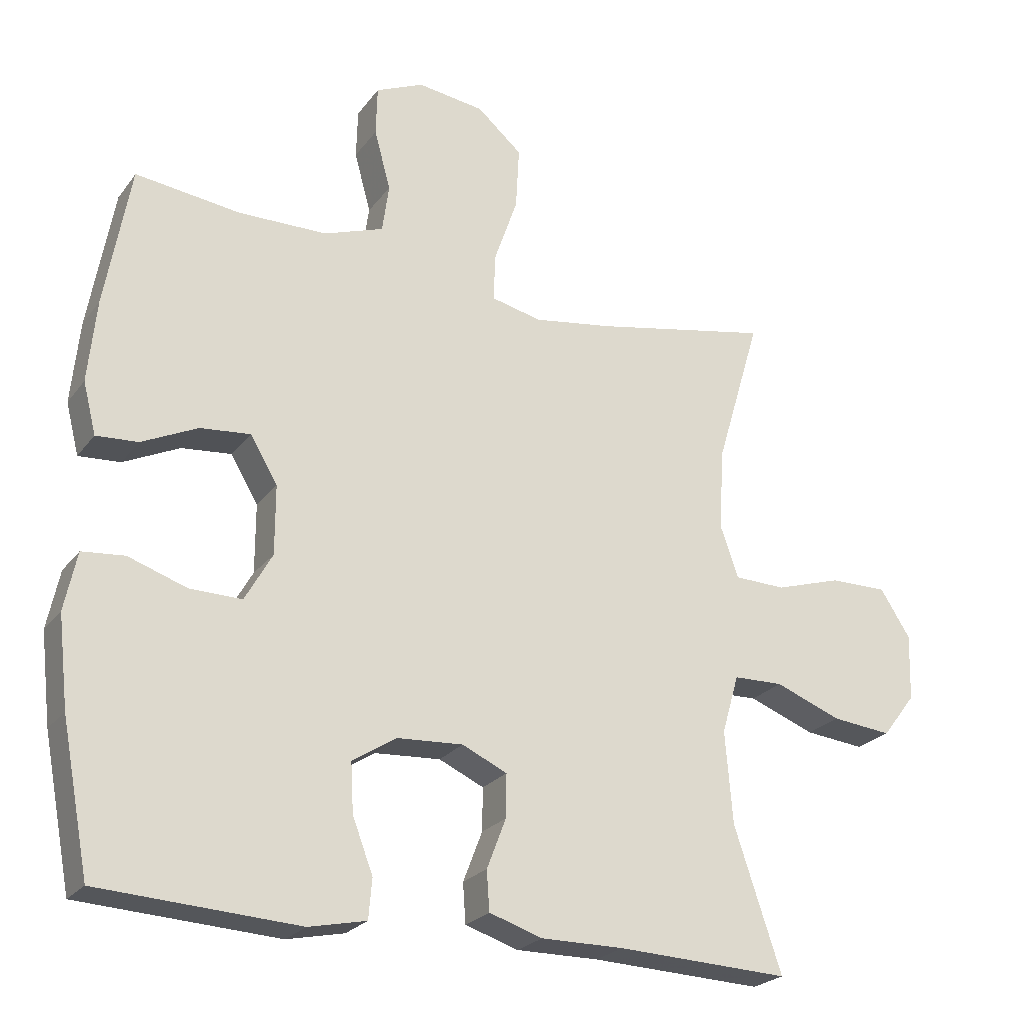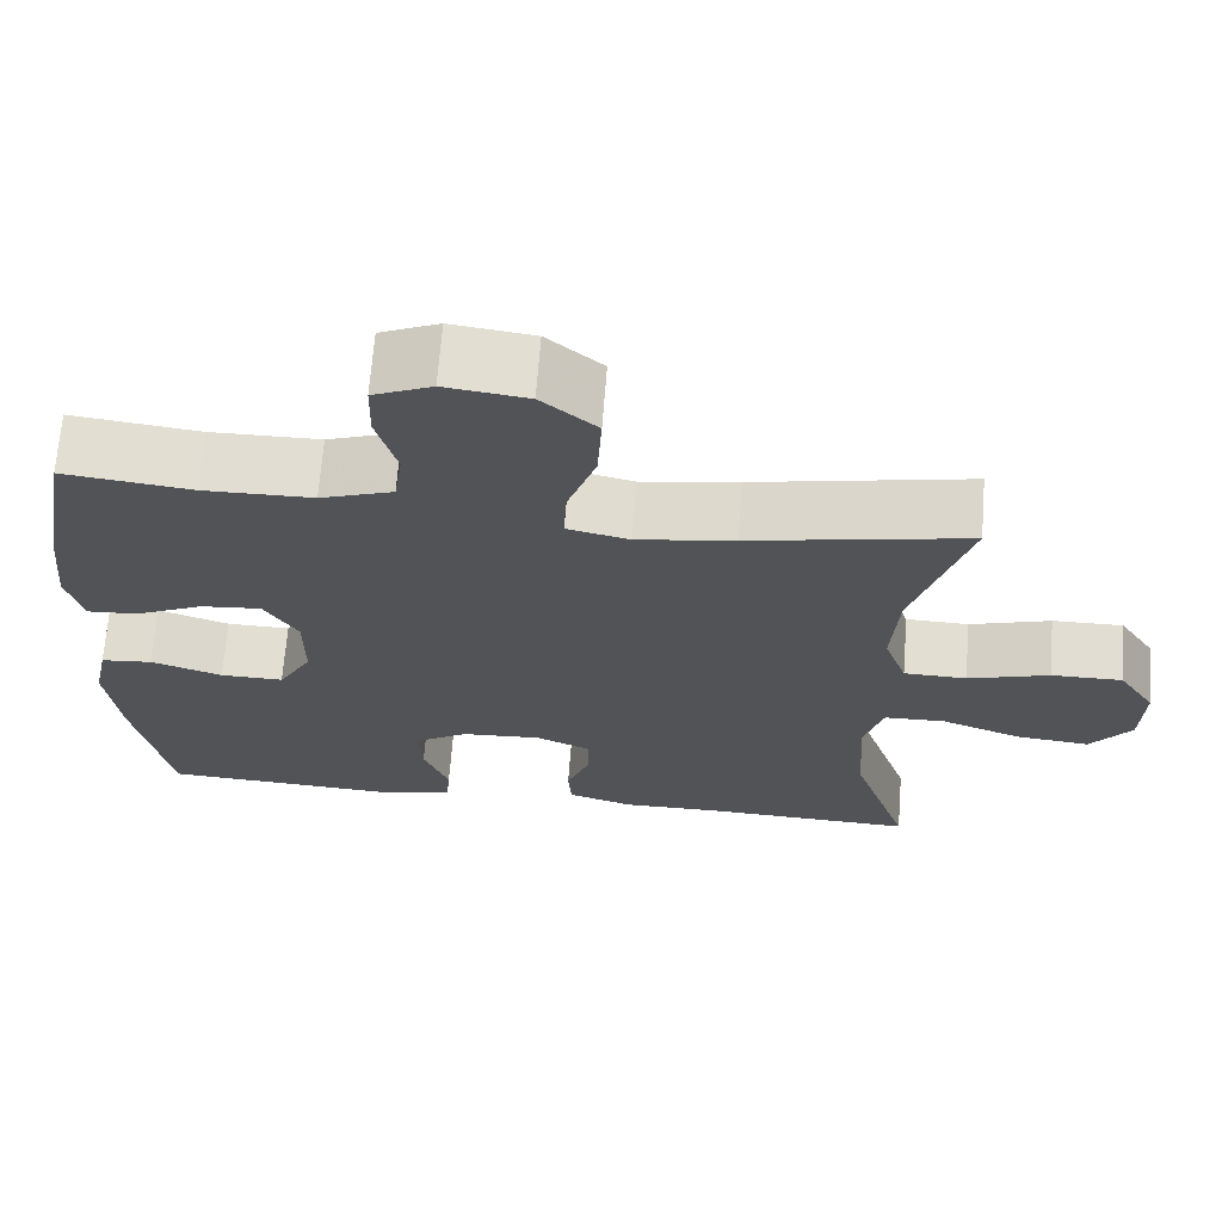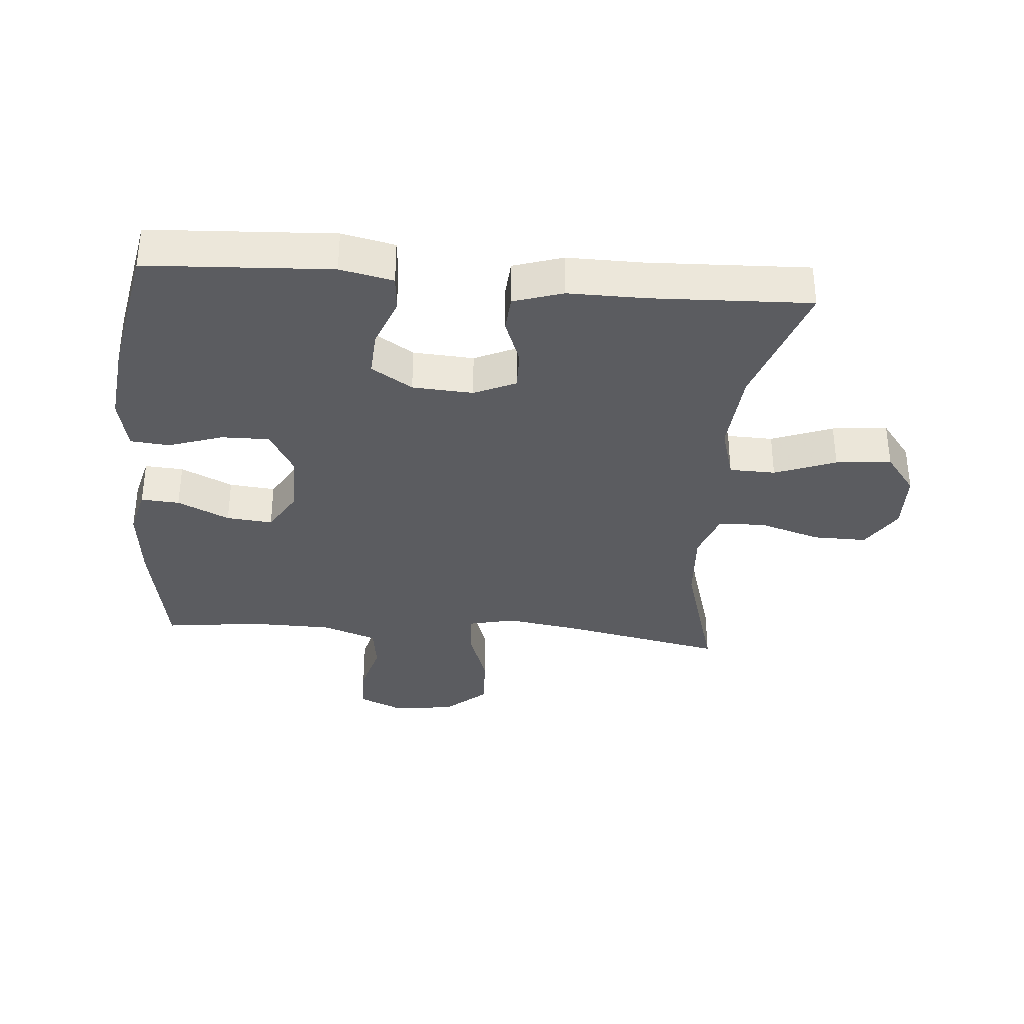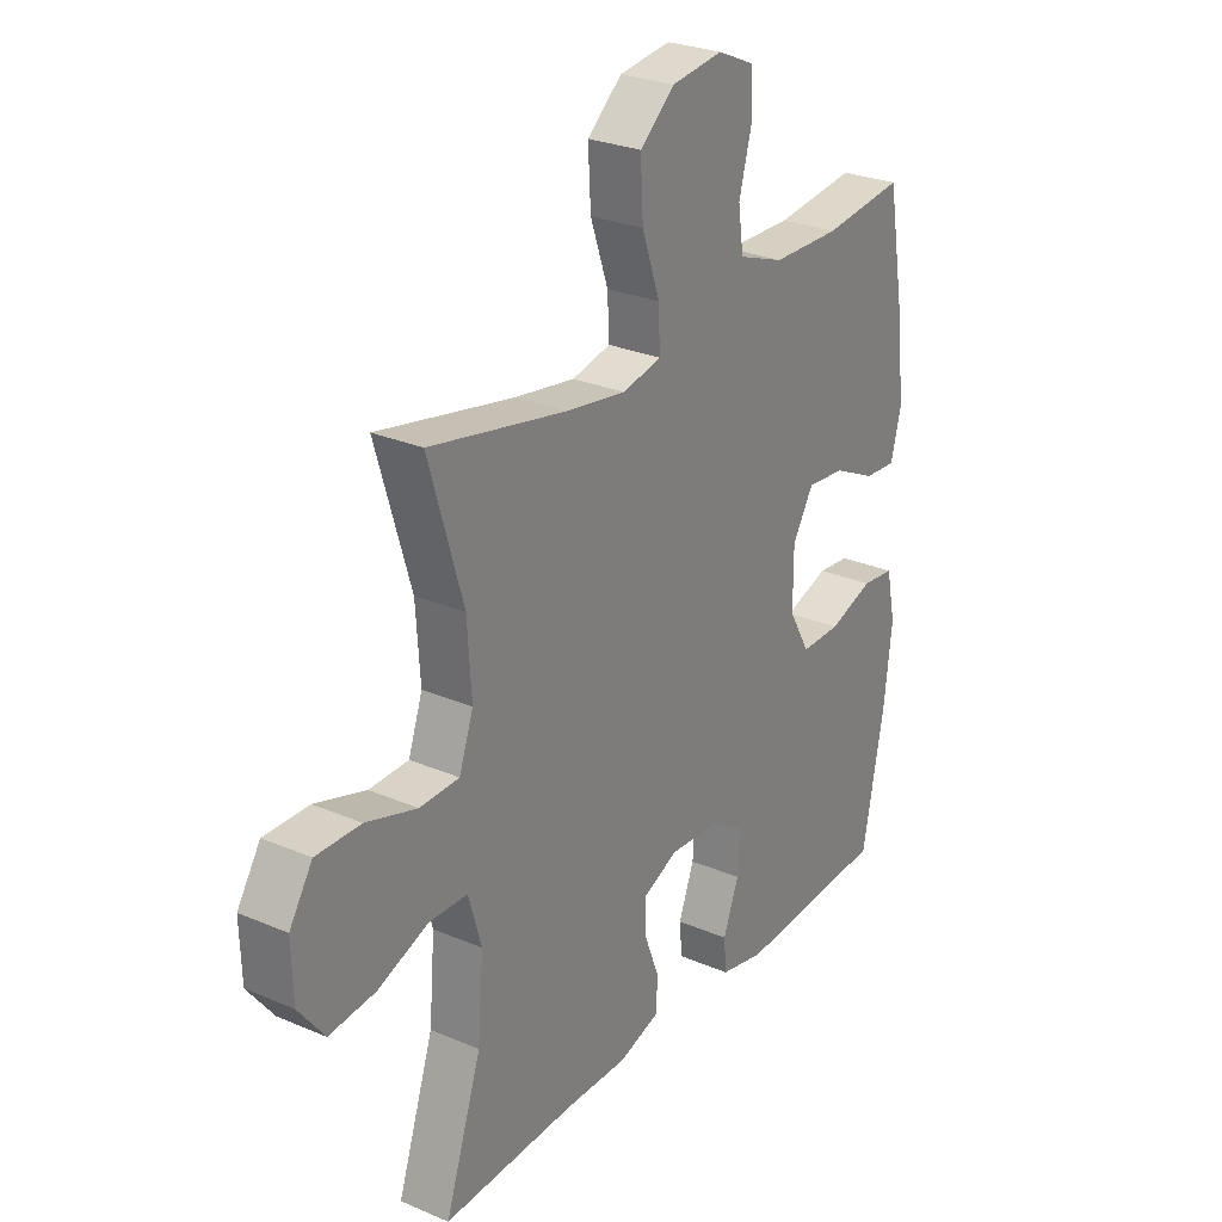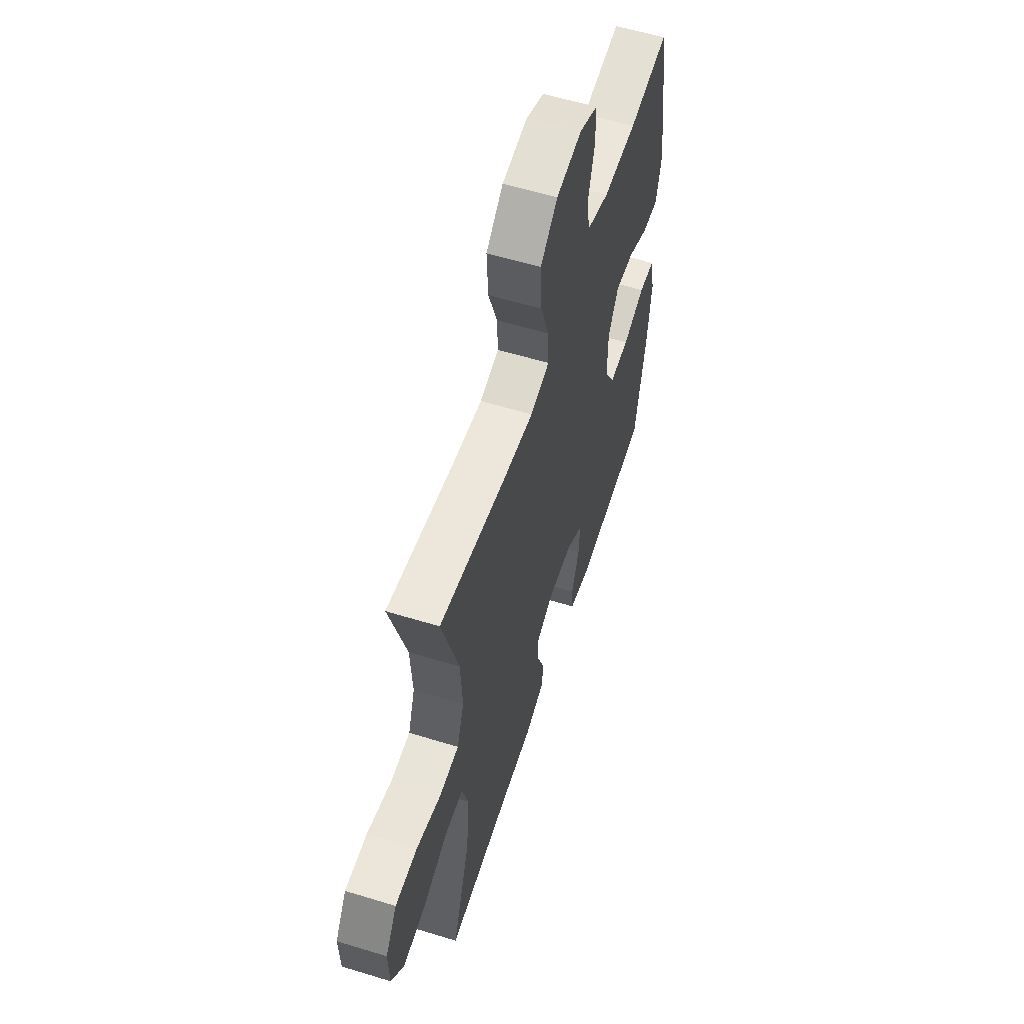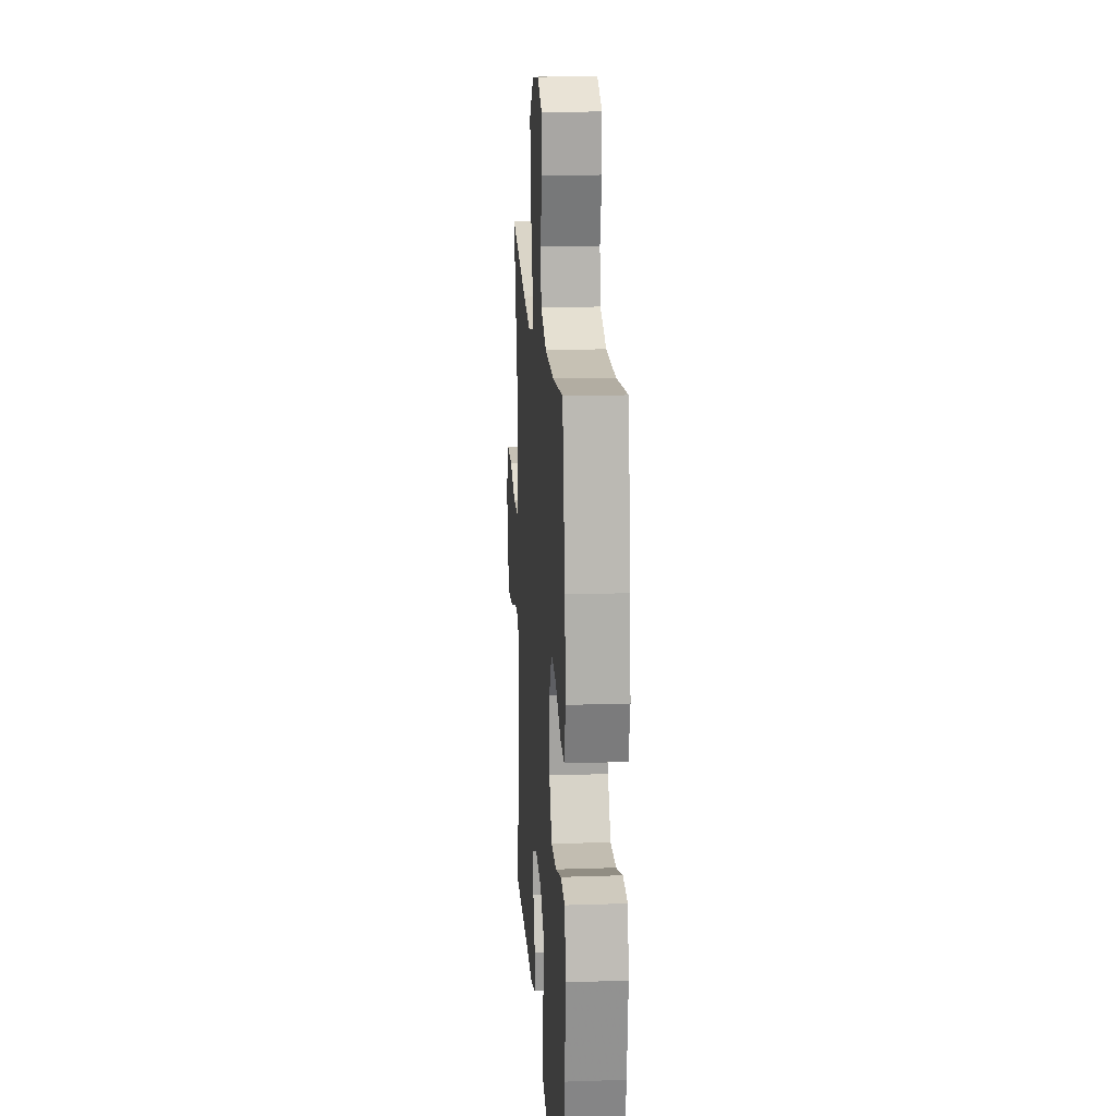
<metadata>
{"format":"obj","ext":"obj","renderer":"f3d","projection":"perspective","resolution":1024,"background":"white","views":[{"elev":-24.0,"azim":152.5,"up":"+Z"},{"elev":68.0,"azim":-175.6,"up":"+Z"},{"elev":-34.7,"azim":175.2,"up":"+Y"},{"elev":27.1,"azim":-56.4,"up":"+Z"},{"elev":58.2,"azim":-72.4,"up":"+Z"},{"elev":17.6,"azim":86.2,"up":"+Z"}]}
</metadata>
<code>
v -0.5 0.07 -0.5
v -0.431 0.07 -0.293
v -0.42 0.07 -0.158
v -0.445 0.07 -0.072
v -0.518 0.07 -0.07
v -0.615 0.07 -0.107
v -0.703 0.07 -0.116
v -0.752 0.07 -0.052
v -0.755 0.07 0.045
v -0.711 0.07 0.114
v -0.626 0.07 0.113
v -0.529 0.07 0.083
v -0.454 0.07 0.085
v -0.427 0.07 0.162
v -0.435 0.07 0.282
v -0.5 0.07 0.5
v -0.241 0.07 0.448
v -0.125 0.07 0.43
v -0.051 0.07 0.447
v -0.054 0.07 0.517
v -0.088 0.07 0.615
v -0.093 0.07 0.707
v -0.027 0.07 0.764
v 0.071 0.07 0.777
v 0.141 0.07 0.746
v 0.143 0.07 0.673
v 0.119 0.07 0.585
v 0.129 0.07 0.514
v 0.216 0.07 0.483
v 0.346 0.07 0.481
v 0.5 0.07 0.5
v 0.537 0.07 0.292
v 0.549 0.07 0.171
v 0.53 0.07 0.096
v 0.469 0.07 0.1
v 0.387 0.07 0.139
v 0.314 0.07 0.146
v 0.274 0.07 0.079
v 0.274 0.07 -0.022
v 0.314 0.07 -0.093
v 0.39 0.07 -0.092
v 0.476 0.07 -0.063
v 0.538 0.07 -0.069
v 0.556 0.07 -0.154
v 0.541 0.07 -0.285
v 0.5 0.07 -0.5
v 0.209 0.07 -0.516
v 0.125 0.07 -0.498
v 0.12 0.07 -0.44
v 0.15 0.07 -0.361
v 0.154 0.07 -0.289
v 0.089 0.07 -0.248
v -0.007 0.07 -0.242
v -0.073 0.07 -0.272
v -0.072 0.07 -0.335
v -0.044 0.07 -0.408
v -0.048 0.07 -0.466
v -0.126 0.07 -0.491
v -0.247 0.07 -0.49
v -0.5 0 -0.5
v -0.431 0 -0.293
v -0.42 0 -0.158
v -0.445 0 -0.072
v -0.518 0 -0.07
v -0.615 0 -0.107
v -0.703 0 -0.116
v -0.752 0 -0.052
v -0.755 0 0.045
v -0.711 0 0.114
v -0.626 0 0.113
v -0.529 0 0.083
v -0.454 0 0.085
v -0.427 0 0.162
v -0.435 0 0.282
v -0.5 0 0.5
v -0.241 0 0.448
v -0.125 0 0.43
v -0.051 0 0.447
v -0.054 0 0.517
v -0.088 0 0.615
v -0.093 0 0.707
v -0.027 0 0.764
v 0.071 0 0.777
v 0.141 0 0.746
v 0.143 0 0.673
v 0.119 0 0.585
v 0.129 0 0.514
v 0.216 0 0.483
v 0.346 0 0.481
v 0.5 0 0.5
v 0.537 0 0.292
v 0.549 0 0.171
v 0.53 0 0.096
v 0.469 0 0.1
v 0.387 0 0.139
v 0.314 0 0.146
v 0.274 0 0.079
v 0.274 0 -0.022
v 0.314 0 -0.093
v 0.39 0 -0.092
v 0.476 0 -0.063
v 0.538 0 -0.069
v 0.556 0 -0.154
v 0.541 0 -0.285
v 0.5 0 -0.5
v 0.209 0 -0.516
v 0.125 0 -0.498
v 0.12 0 -0.44
v 0.15 0 -0.361
v 0.154 0 -0.289
v 0.089 0 -0.248
v -0.007 0 -0.242
v -0.073 0 -0.272
v -0.072 0 -0.335
v -0.044 0 -0.408
v -0.048 0 -0.466
v -0.126 0 -0.491
v -0.247 0 -0.49
f 56 57 58 59
f 55 56 59 1
f 54 55 1 2
f 53 54 2 3
f 52 53 3 4
f 47 48 49 50
f 47 50 51
f 46 47 51
f 45 46 51 52
f 41 42 43 44
f 40 41 44 45
f 33 34 35 36
f 33 36 37
f 30 31 32 33
f 29 30 33 37
f 28 29 37 38
f 24 25 26 27
f 24 27 28
f 23 24 28
f 20 21 22 23
f 19 20 23 28
f 15 16 17
f 14 15 17 18
f 13 14 18 19
f 9 10 11 12
f 9 12 13
f 8 9 13
f 5 6 7 8
f 4 5 8 13
f 40 45 52 4
f 19 28 38 39
f 19 39 40
f 4 13 19 40
f 118 117 116 115
f 60 118 115 114
f 61 60 114 113
f 62 61 113 112
f 63 62 112 111
f 109 108 107 106
f 110 109 106
f 110 106 105
f 111 110 105 104
f 103 102 101 100
f 104 103 100 99
f 95 94 93 92
f 96 95 92
f 92 91 90 89
f 96 92 89 88
f 97 96 88 87
f 86 85 84 83
f 87 86 83
f 87 83 82
f 82 81 80 79
f 87 82 79 78
f 76 75 74
f 77 76 74 73
f 78 77 73 72
f 71 70 69 68
f 72 71 68
f 72 68 67
f 67 66 65 64
f 72 67 64 63
f 63 111 104 99
f 98 97 87 78
f 99 98 78
f 99 78 72 63
f 1 60 61 2
f 2 61 62 3
f 3 62 63 4
f 4 63 64 5
f 5 64 65 6
f 6 65 66 7
f 7 66 67 8
f 8 67 68 9
f 9 68 69 10
f 10 69 70 11
f 11 70 71 12
f 12 71 72 13
f 13 72 73 14
f 14 73 74 15
f 15 74 75 16
f 16 75 76 17
f 17 76 77 18
f 18 77 78 19
f 19 78 79 20
f 20 79 80 21
f 21 80 81 22
f 22 81 82 23
f 23 82 83 24
f 24 83 84 25
f 25 84 85 26
f 26 85 86 27
f 27 86 87 28
f 28 87 88 29
f 29 88 89 30
f 30 89 90 31
f 31 90 91 32
f 32 91 92 33
f 33 92 93 34
f 34 93 94 35
f 35 94 95 36
f 36 95 96 37
f 37 96 97 38
f 38 97 98 39
f 39 98 99 40
f 40 99 100 41
f 41 100 101 42
f 42 101 102 43
f 43 102 103 44
f 44 103 104 45
f 45 104 105 46
f 46 105 106 47
f 47 106 107 48
f 48 107 108 49
f 49 108 109 50
f 50 109 110 51
f 51 110 111 52
f 52 111 112 53
f 53 112 113 54
f 54 113 114 55
f 55 114 115 56
f 56 115 116 57
f 57 116 117 58
f 58 117 118 59
f 59 118 60 1

</code>
